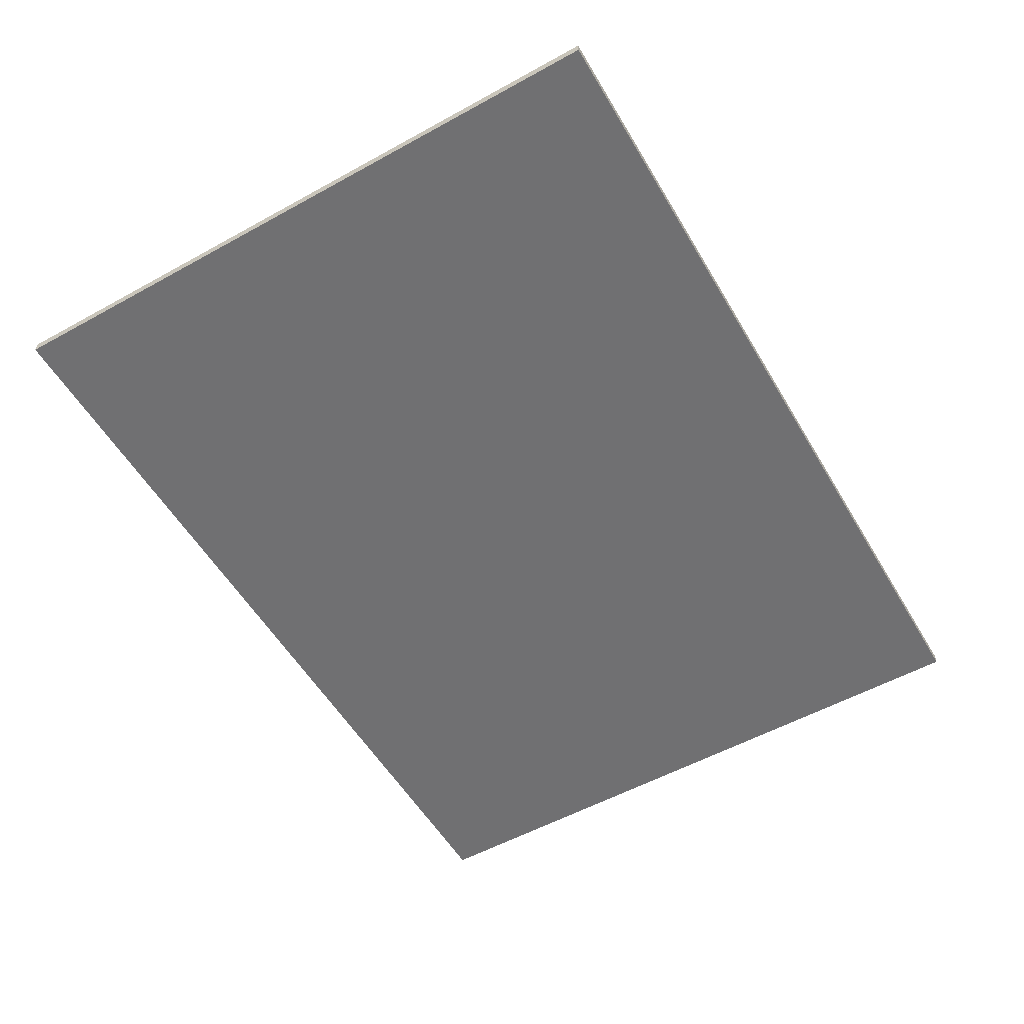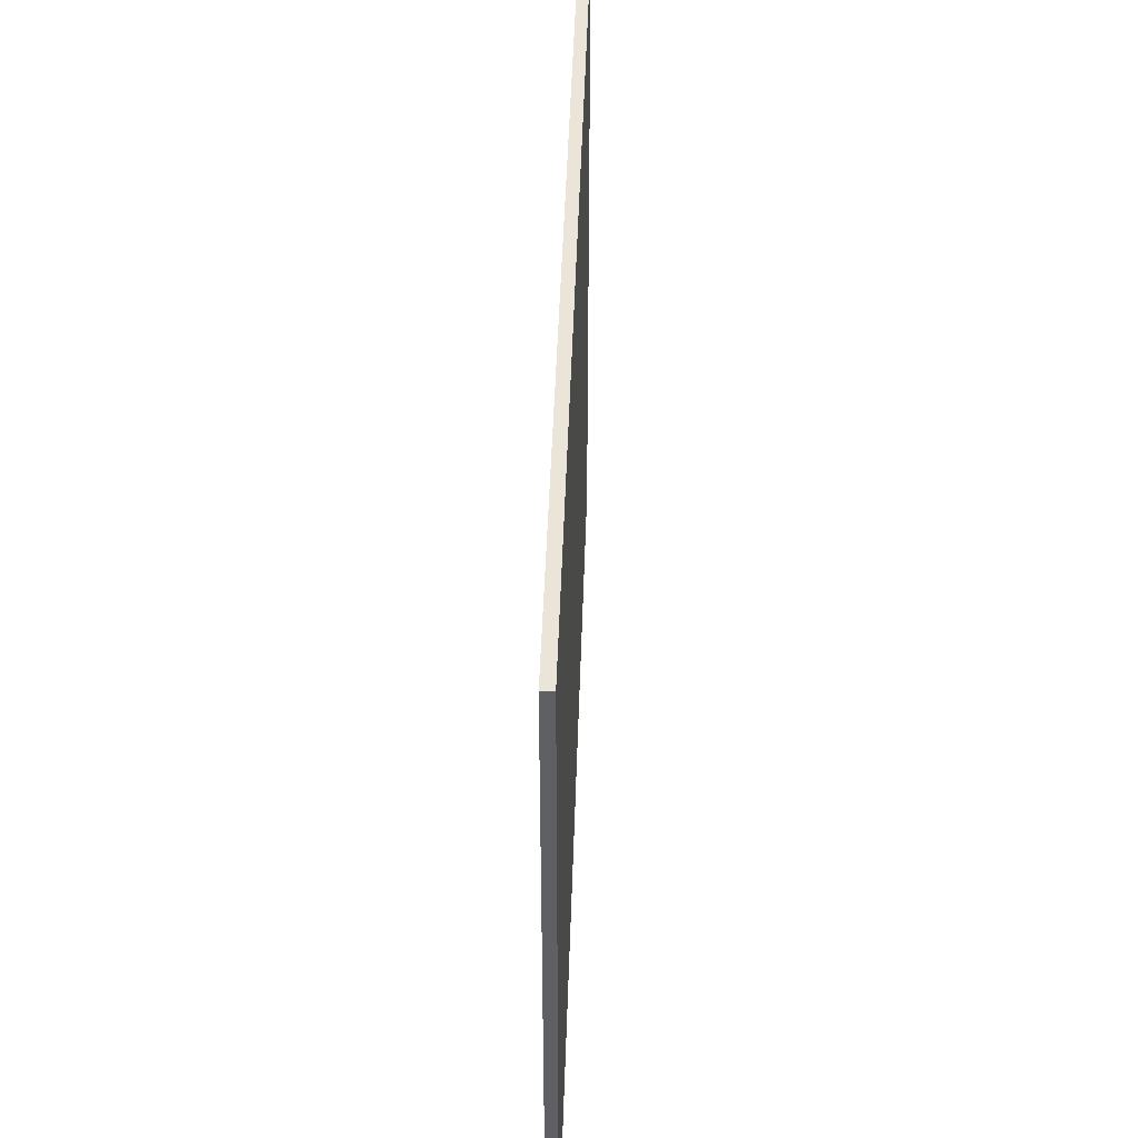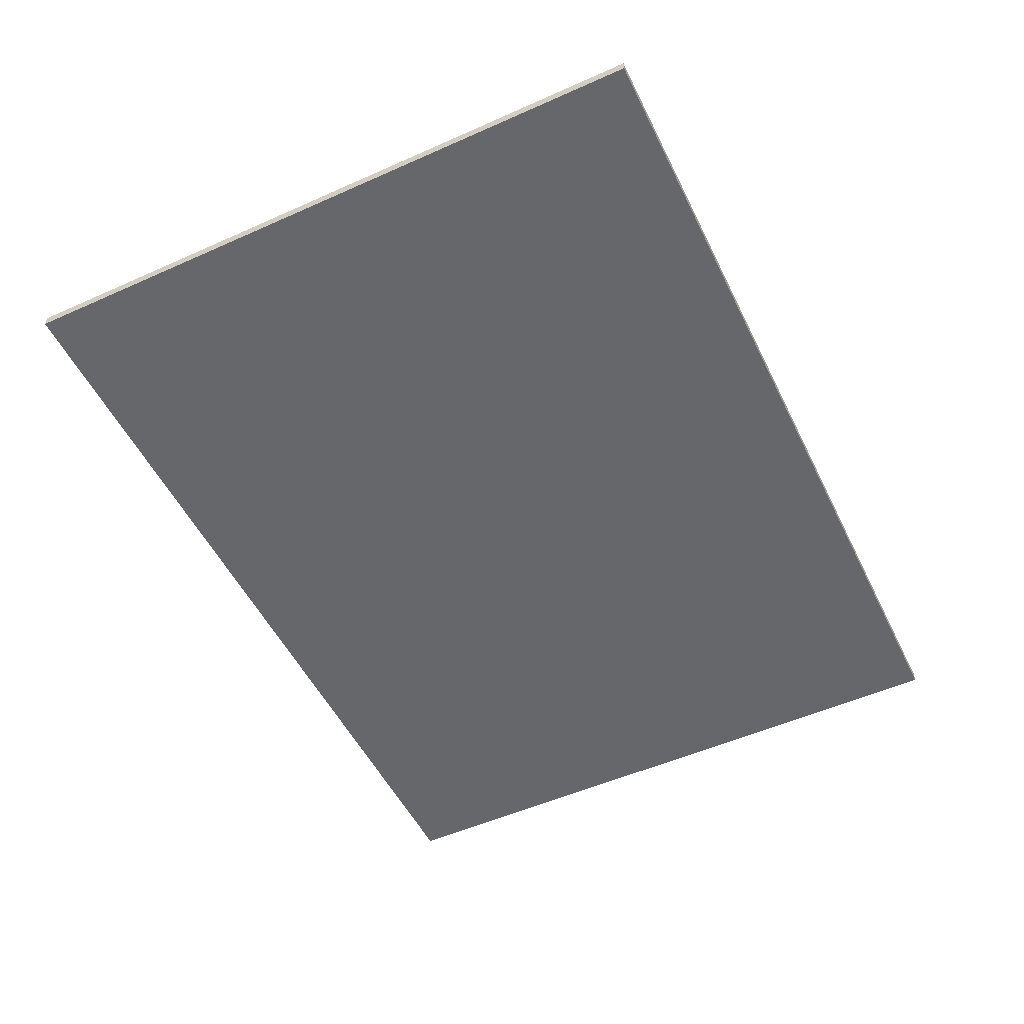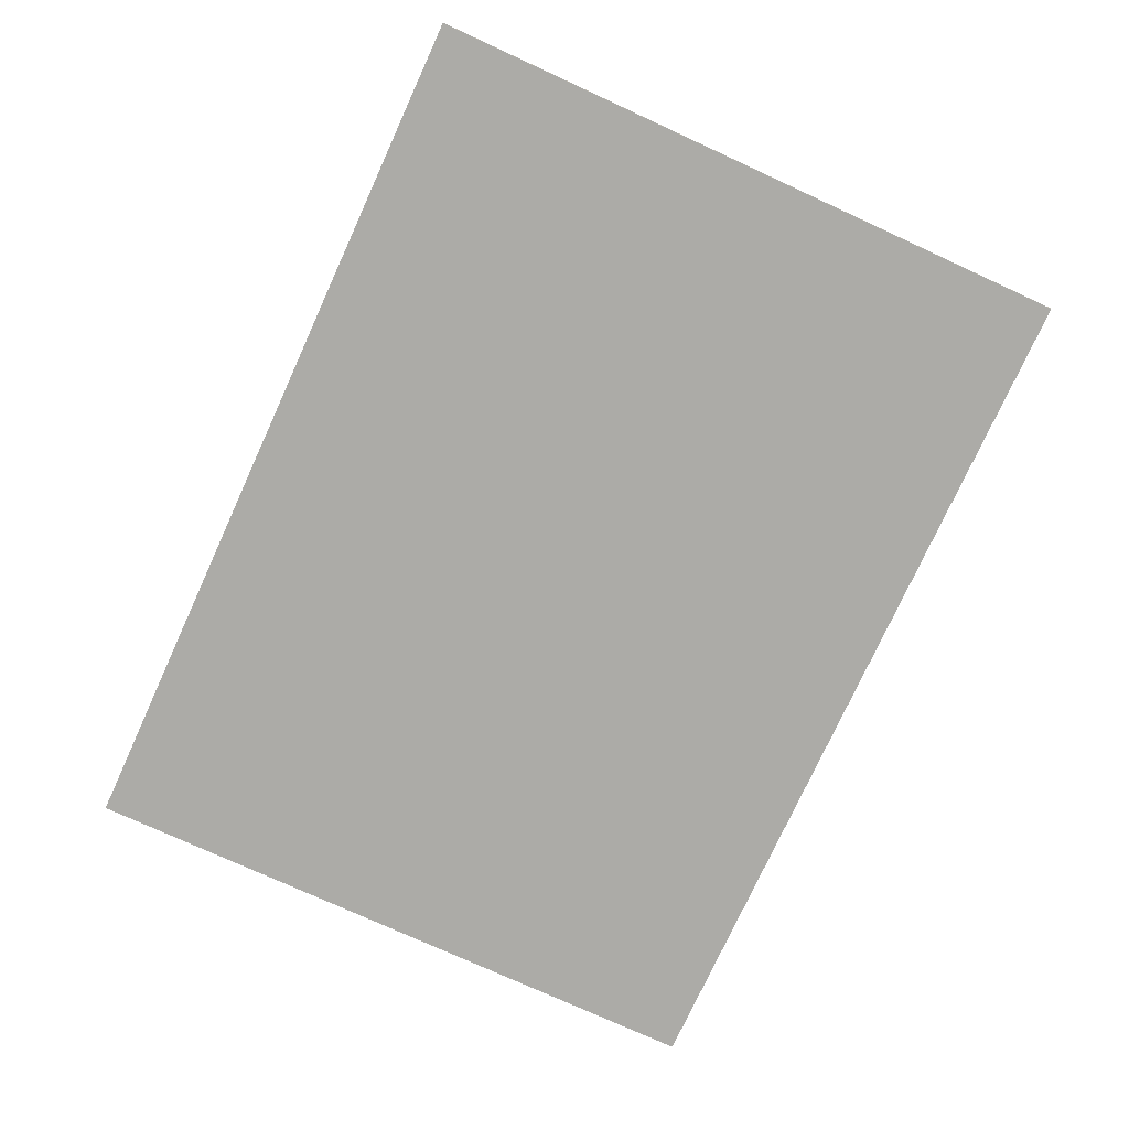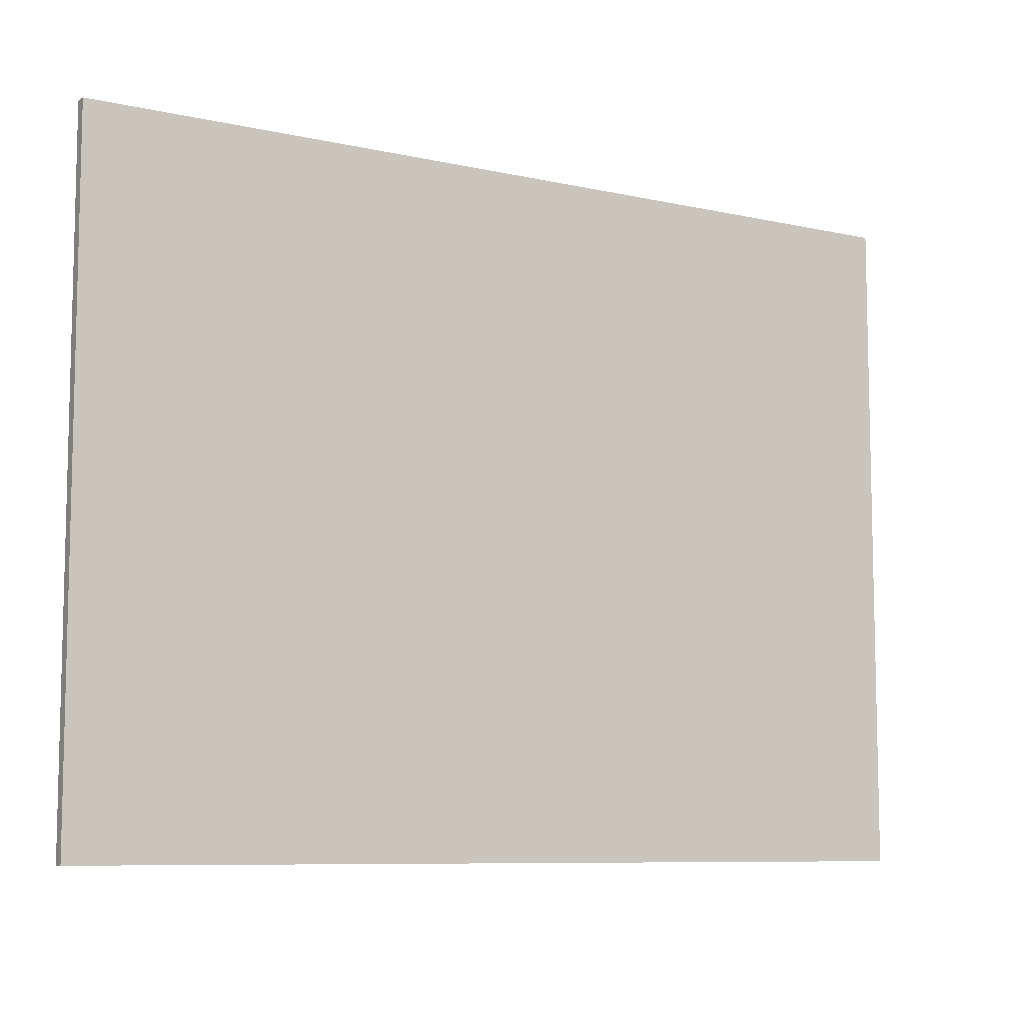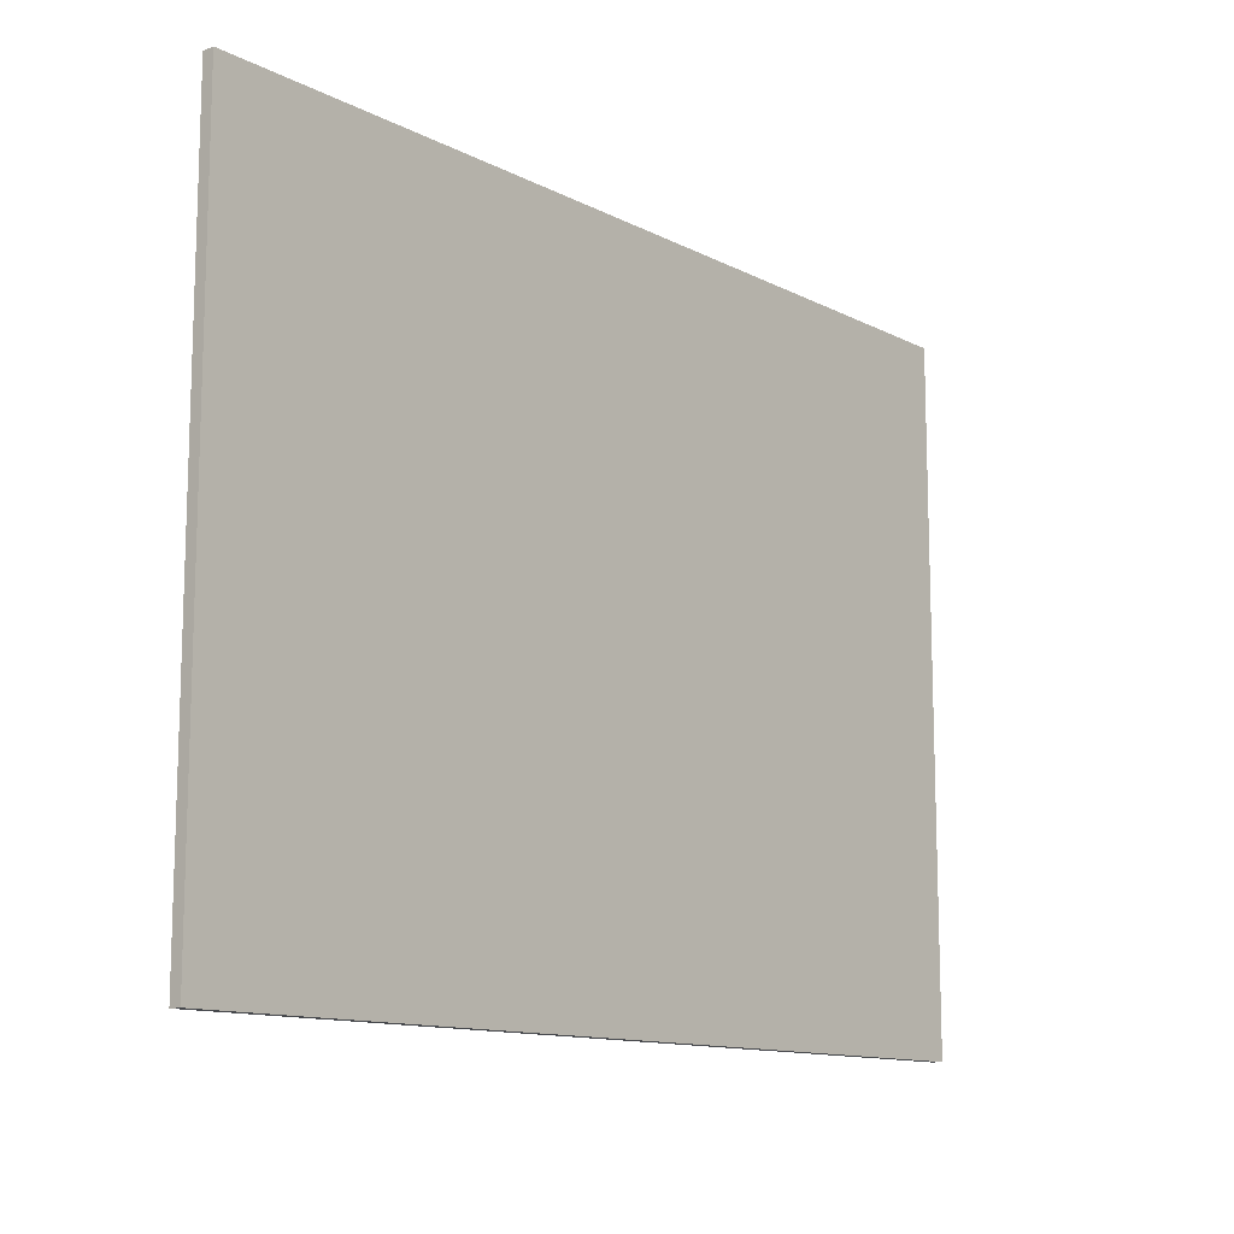
<metadata>
{"format":"obj","ext":"obj","renderer":"f3d","projection":"perspective","resolution":1024,"background":"white","views":[{"elev":-55.0,"azim":-59.8,"up":"+Z"},{"elev":45.0,"azim":91.8,"up":"+Y"},{"elev":-52.1,"azim":-64.3,"up":"+Z"},{"elev":-76.2,"azim":65.4,"up":"+Z"},{"elev":-8.4,"azim":148.7,"up":"+Y"},{"elev":-12.3,"azim":-49.9,"up":"+Y"}]}
</metadata>
<code>
v 0 0 0
v 0 19.05 0
v 25.4 19.05 0
v 25.4 0 0
v 0 19.05 0.3175
v 0 0 0.3175
v 25.4 0 0.3175
v 25.4 19.05 0.3175
v 0 0 0
v 25.4 0 0
v 25.4 0 0.3175
v 0 0 0.3175
v 0 19.05 0
v 0 0 0
v 0 0 0.3175
v 0 19.05 0.3175
v 25.4 0 0
v 25.4 19.05 0
v 25.4 19.05 0.3175
v 25.4 0 0.3175
v 25.4 19.05 0
v 0 19.05 0
v 0 19.05 0.3175
v 25.4 19.05 0.3175
f 2 3 1
f 1 3 4
f 6 7 5
f 5 7 8
f 9 10 12
f 12 10 11
f 13 14 16
f 16 14 15
f 17 18 20
f 20 18 19
f 21 22 24
f 24 22 23

</code>
